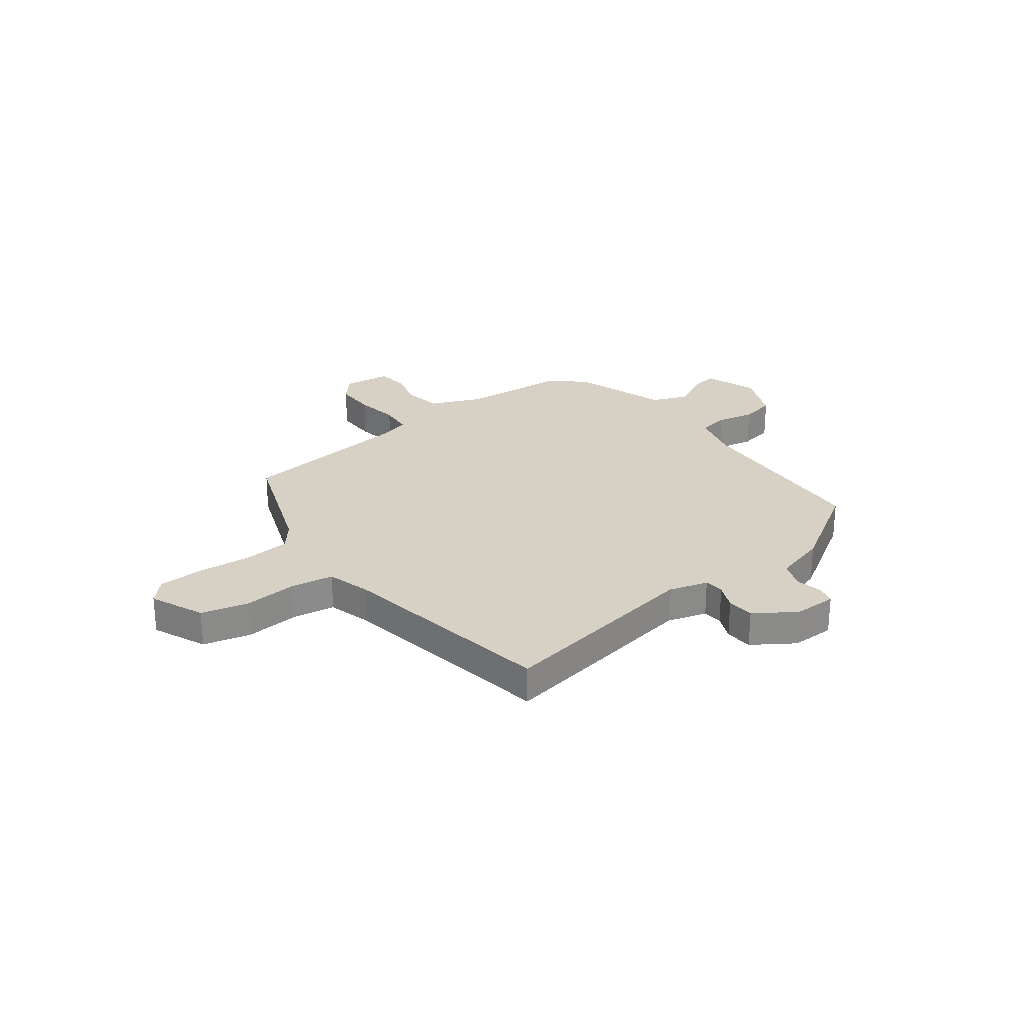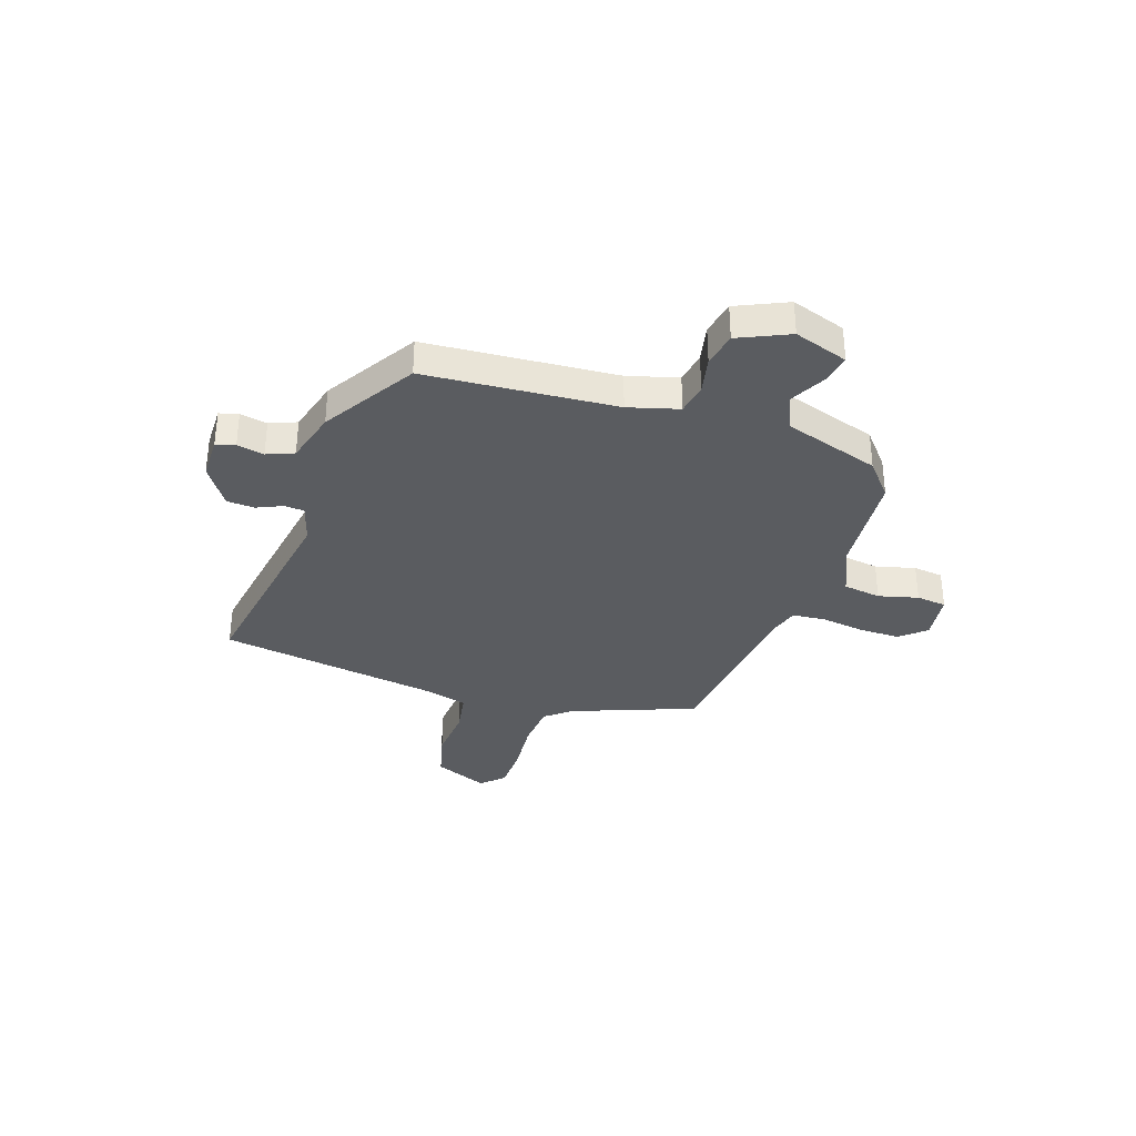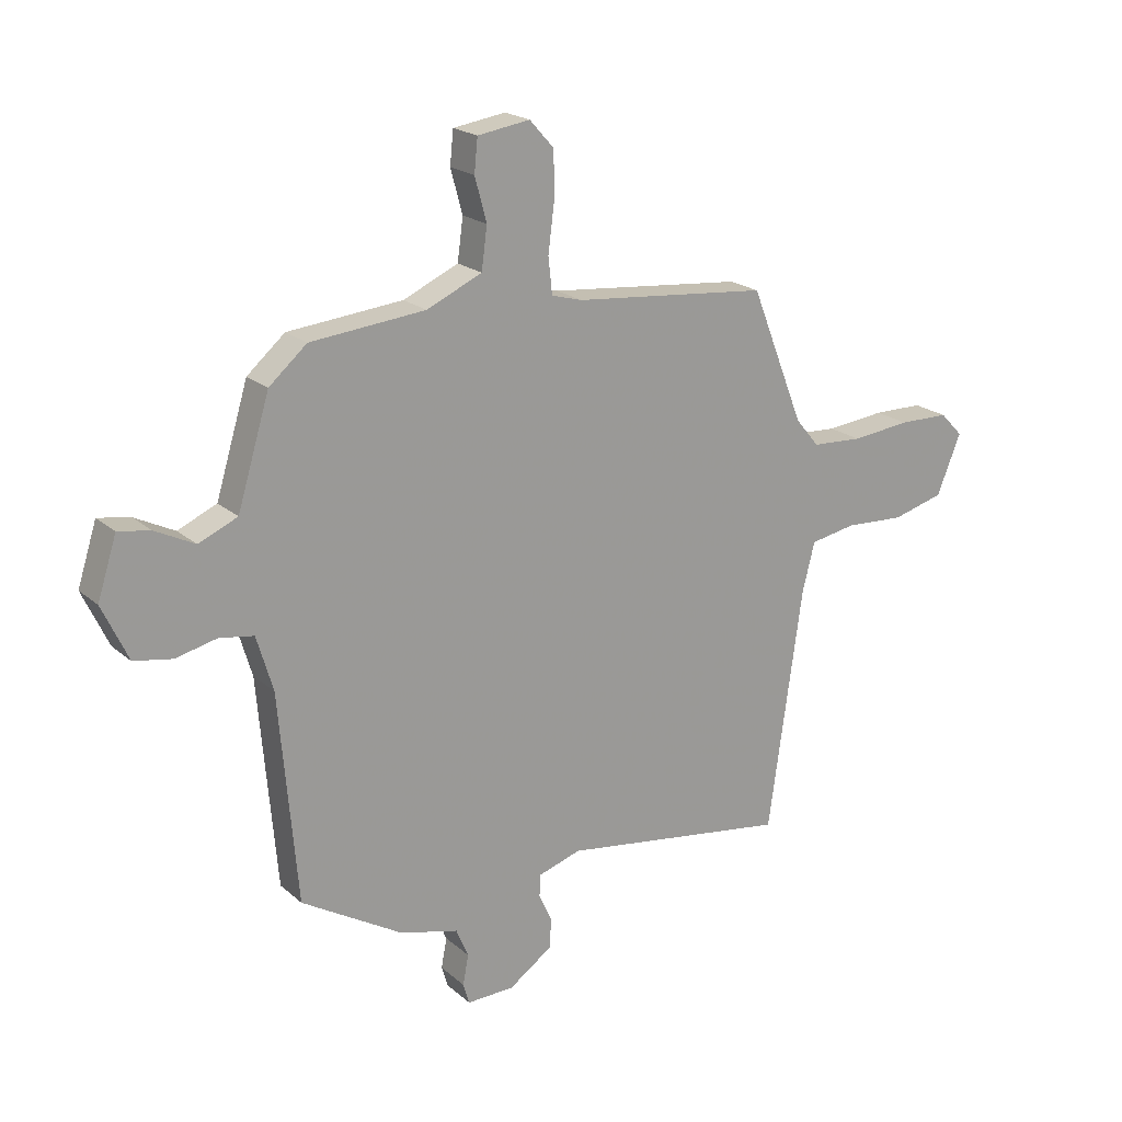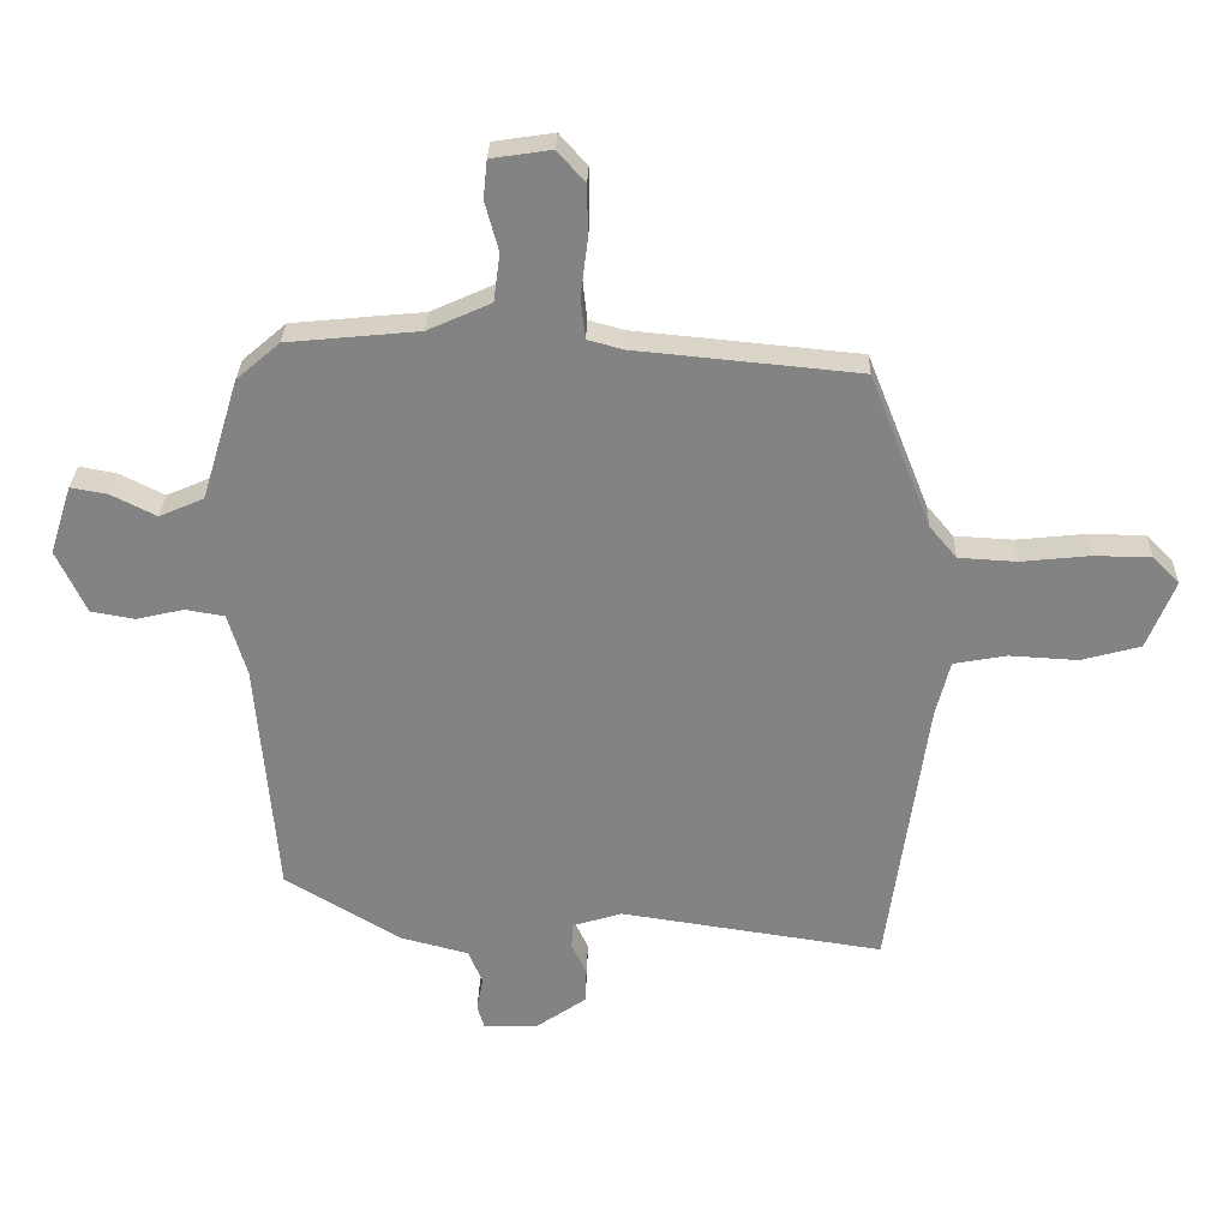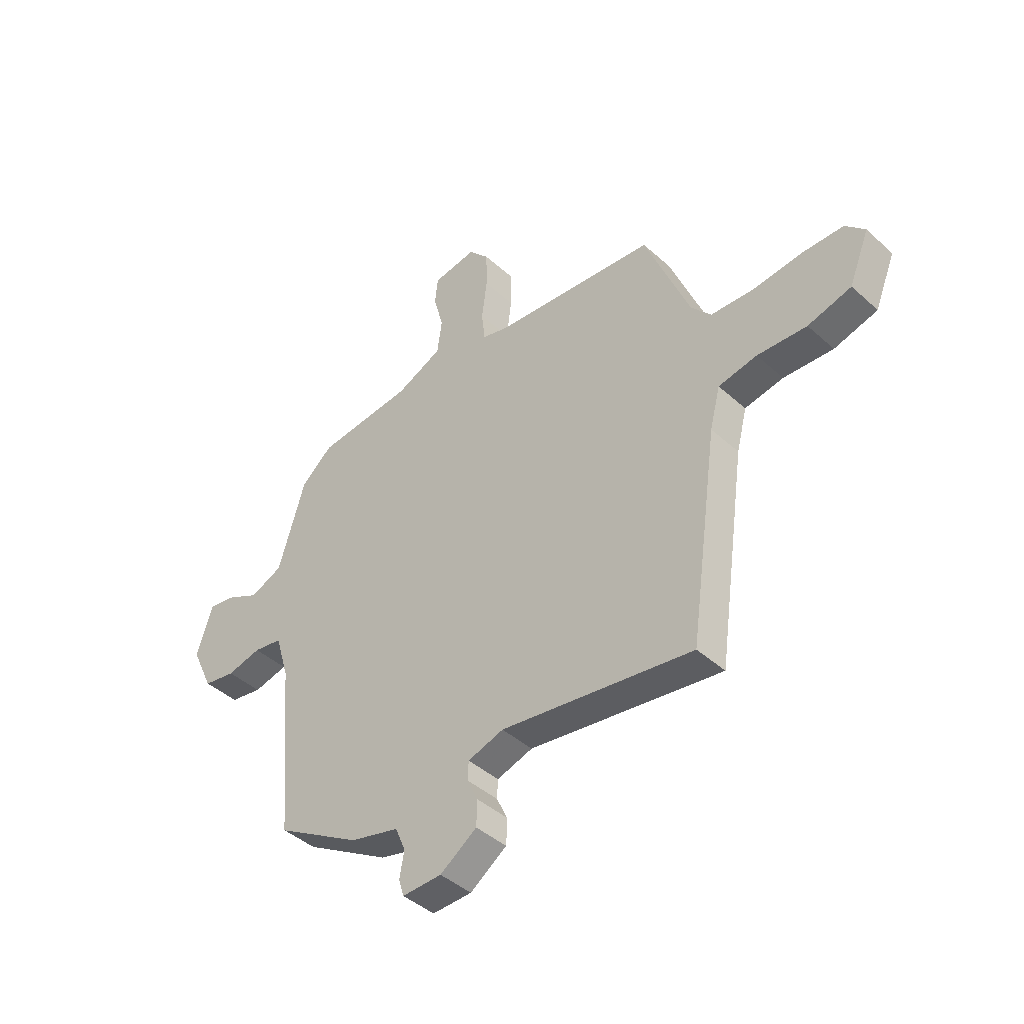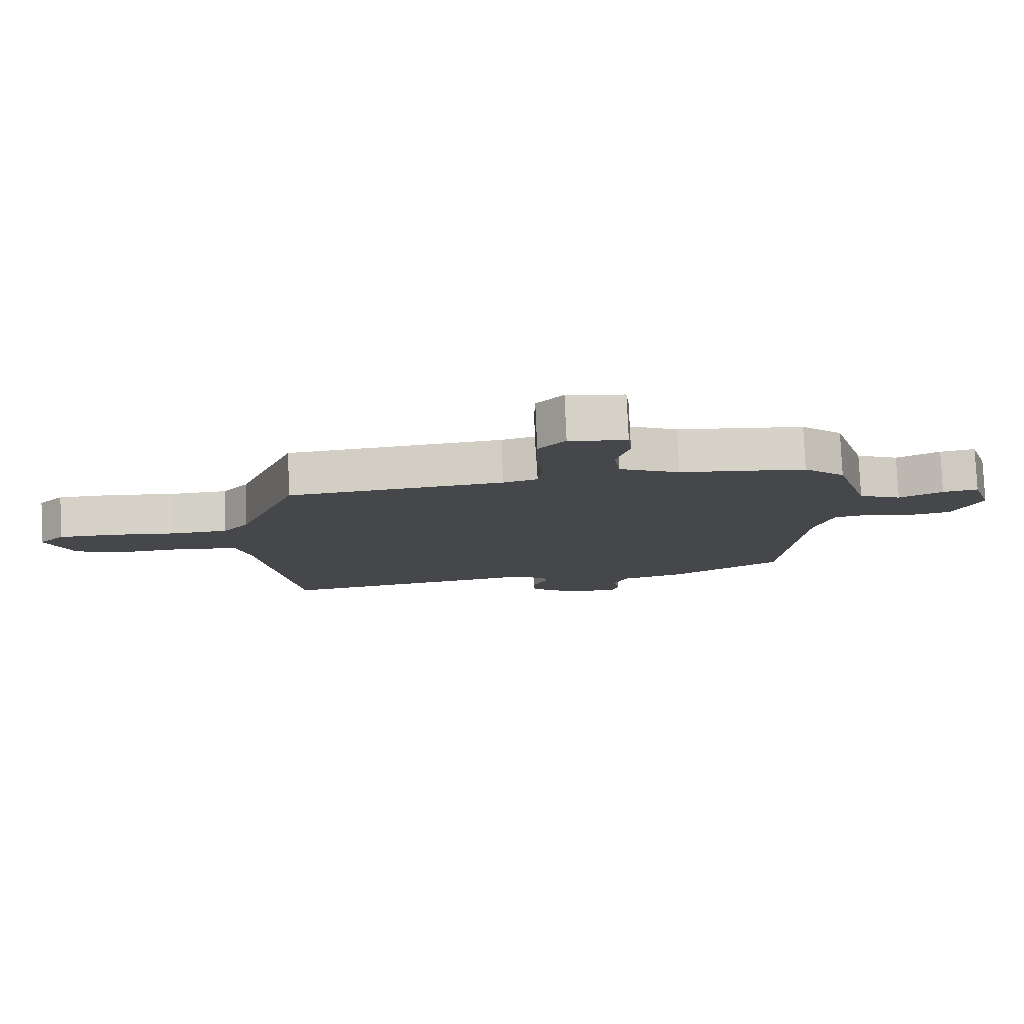
<metadata>
{"format":"obj","ext":"obj","renderer":"f3d","projection":"perspective","resolution":1024,"background":"white","views":[{"elev":26.6,"azim":141.6,"up":"+Y"},{"elev":-34.2,"azim":-109.4,"up":"+Y"},{"elev":20.2,"azim":-33.5,"up":"+Z"},{"elev":28.6,"azim":1.6,"up":"+Z"},{"elev":-42.7,"azim":43.1,"up":"+Z"},{"elev":79.3,"azim":177.6,"up":"+Z"}]}
</metadata>
<code>
v 0.376 0.07 0.461
v 0.471 0.07 0.222
v 0.513 0.07 0.172
v 0.603 0.07 0.167
v 0.708 0.07 0.178
v 0.797 0.07 0.177
v 0.838 0.07 0.135
v 0.795 0.07 0.029
v 0.703 0.07 0.004
v 0.598 0.07 0.01
v 0.516 0.07 -0.005
v 0.494 0.07 -0.091
v 0.433 0.07 -0.522
v 0.026 0.07 -0.462
v -0.05 0.07 -0.486
v -0.052 0.07 -0.525
v -0.029 0.07 -0.574
v -0.031 0.07 -0.628
v -0.109 0.07 -0.682
v -0.193 0.07 -0.684
v -0.204 0.07 -0.647
v -0.194 0.07 -0.594
v -0.216 0.07 -0.542
v -0.32 0.07 -0.515
v -0.5 0.07 -0.408
v -0.532 0.07 -0.038
v -0.561 0.07 0.059
v -0.622 0.07 0.069
v -0.695 0.07 0.052
v -0.763 0.07 0.064
v -0.809 0.07 0.162
v -0.775 0.07 0.268
v -0.718 0.07 0.258
v -0.648 0.07 0.223
v -0.579 0.07 0.253
v -0.522 0.07 0.441
v -0.455 0.07 0.499
v -0.251 0.07 0.519
v -0.153 0.07 0.563
v -0.143 0.07 0.637
v -0.164 0.07 0.714
v -0.158 0.07 0.773
v -0.065 0.07 0.787
v -0.022 0.07 0.739
v -0.021 0.07 0.659
v -0.032 0.07 0.573
v -0.025 0.07 0.509
v 0.03 0.07 0.494
v 0.376 0 0.461
v 0.471 0 0.222
v 0.513 0 0.172
v 0.603 0 0.167
v 0.708 0 0.178
v 0.797 0 0.177
v 0.838 0 0.135
v 0.795 0 0.029
v 0.703 0 0.004
v 0.598 0 0.01
v 0.516 0 -0.005
v 0.494 0 -0.091
v 0.433 0 -0.522
v 0.026 0 -0.462
v -0.05 0 -0.486
v -0.052 0 -0.525
v -0.029 0 -0.574
v -0.031 0 -0.628
v -0.109 0 -0.682
v -0.193 0 -0.684
v -0.204 0 -0.647
v -0.194 0 -0.594
v -0.216 0 -0.542
v -0.32 0 -0.515
v -0.5 0 -0.408
v -0.532 0 -0.038
v -0.561 0 0.059
v -0.622 0 0.069
v -0.695 0 0.052
v -0.763 0 0.064
v -0.809 0 0.162
v -0.775 0 0.268
v -0.718 0 0.258
v -0.648 0 0.223
v -0.579 0 0.253
v -0.522 0 0.441
v -0.455 0 0.499
v -0.251 0 0.519
v -0.153 0 0.563
v -0.143 0 0.637
v -0.164 0 0.714
v -0.158 0 0.773
v -0.065 0 0.787
v -0.022 0 0.739
v -0.021 0 0.659
v -0.032 0 0.573
v -0.025 0 0.509
v 0.03 0 0.494
f 44 45 46
f 43 44 46
f 42 43 46
f 41 42 46
f 40 41 46
f 39 40 46 47
f 38 39 47
f 38 47 48
f 37 38 48
f 36 37 48
f 35 36 48
f 32 33 34
f 31 32 34
f 30 31 34
f 29 30 34
f 28 29 34
f 48 1 2
f 35 48 2
f 34 35 2
f 28 34 2
f 27 28 2
f 23 24 25 26
f 20 21 22
f 19 20 22
f 18 19 22
f 17 18 22
f 16 17 22
f 15 16 22 23
f 12 13 14
f 11 12 14 15
f 8 9 10
f 7 8 10
f 6 7 10
f 5 6 10
f 4 5 10
f 3 4 10 11
f 23 26 27
f 15 23 27
f 11 15 27
f 3 11 27
f 2 3 27
f 94 93 92
f 94 92 91
f 94 91 90
f 94 90 89
f 94 89 88
f 95 94 88 87
f 95 87 86
f 96 95 86
f 96 86 85
f 96 85 84
f 96 84 83
f 82 81 80
f 82 80 79
f 82 79 78
f 82 78 77
f 82 77 76
f 50 49 96
f 50 96 83
f 50 83 82
f 50 82 76
f 50 76 75
f 74 73 72 71
f 70 69 68
f 70 68 67
f 70 67 66
f 70 66 65
f 70 65 64
f 71 70 64 63
f 62 61 60
f 63 62 60 59
f 58 57 56
f 58 56 55
f 58 55 54
f 58 54 53
f 58 53 52
f 59 58 52 51
f 75 74 71
f 75 71 63
f 75 63 59
f 75 59 51
f 75 51 50
f 1 49 50 2
f 2 50 51 3
f 3 51 52 4
f 4 52 53 5
f 5 53 54 6
f 6 54 55 7
f 7 55 56 8
f 8 56 57 9
f 9 57 58 10
f 10 58 59 11
f 11 59 60 12
f 12 60 61 13
f 13 61 62 14
f 14 62 63 15
f 15 63 64 16
f 16 64 65 17
f 17 65 66 18
f 18 66 67 19
f 19 67 68 20
f 20 68 69 21
f 21 69 70 22
f 22 70 71 23
f 23 71 72 24
f 24 72 73 25
f 25 73 74 26
f 26 74 75 27
f 27 75 76 28
f 28 76 77 29
f 29 77 78 30
f 30 78 79 31
f 31 79 80 32
f 32 80 81 33
f 33 81 82 34
f 34 82 83 35
f 35 83 84 36
f 36 84 85 37
f 37 85 86 38
f 38 86 87 39
f 39 87 88 40
f 40 88 89 41
f 41 89 90 42
f 42 90 91 43
f 43 91 92 44
f 44 92 93 45
f 45 93 94 46
f 46 94 95 47
f 47 95 96 48
f 48 96 49 1

</code>
